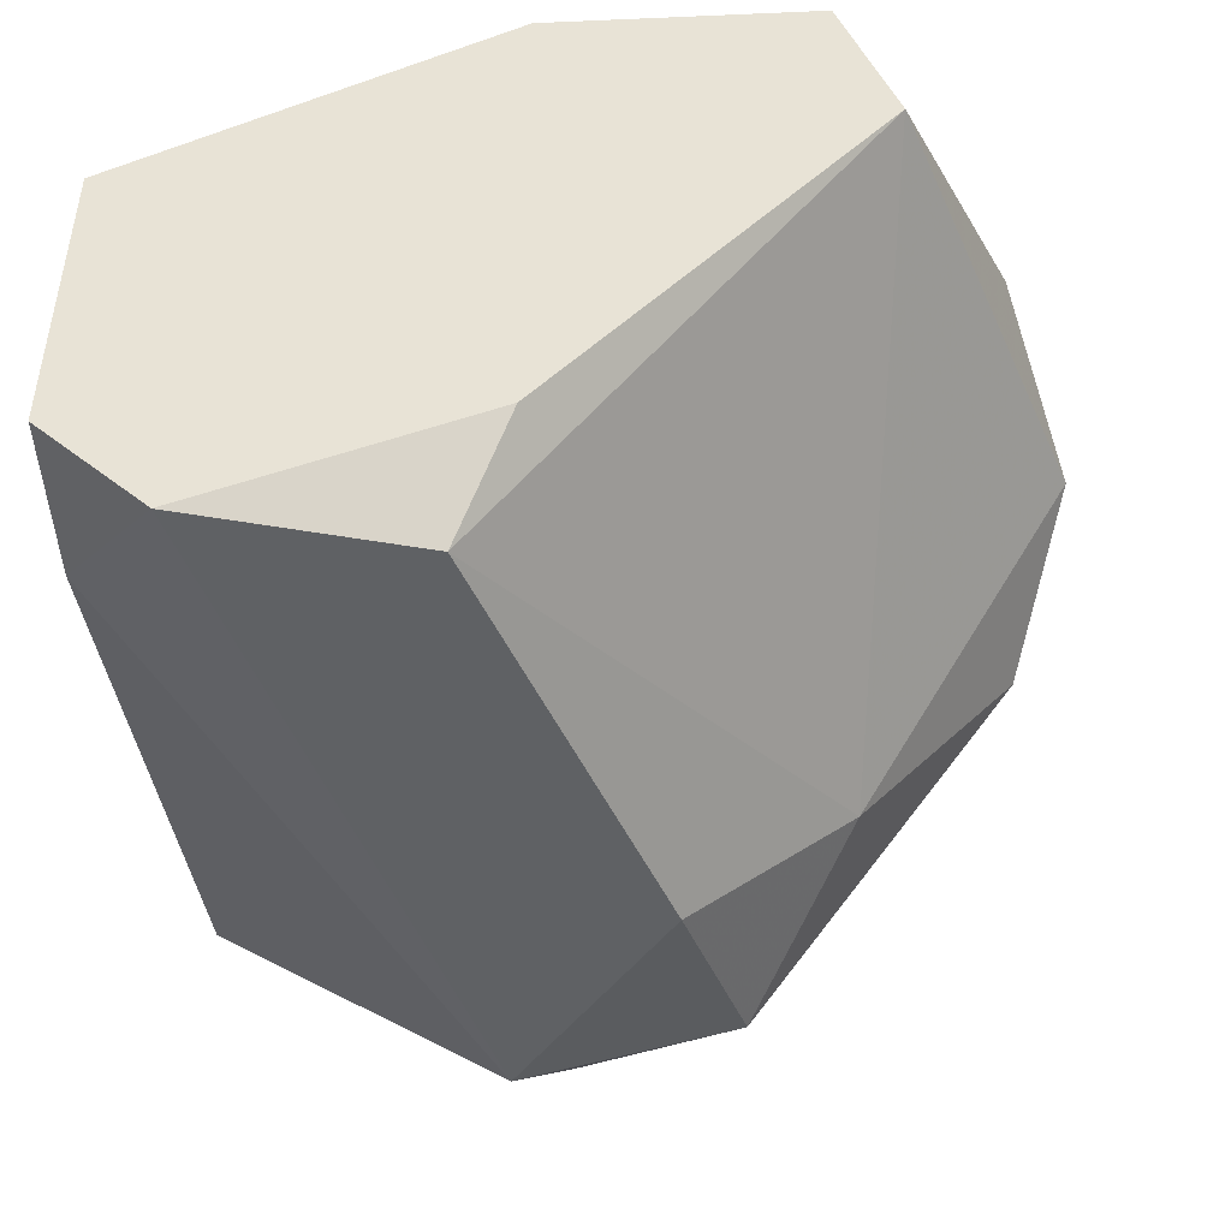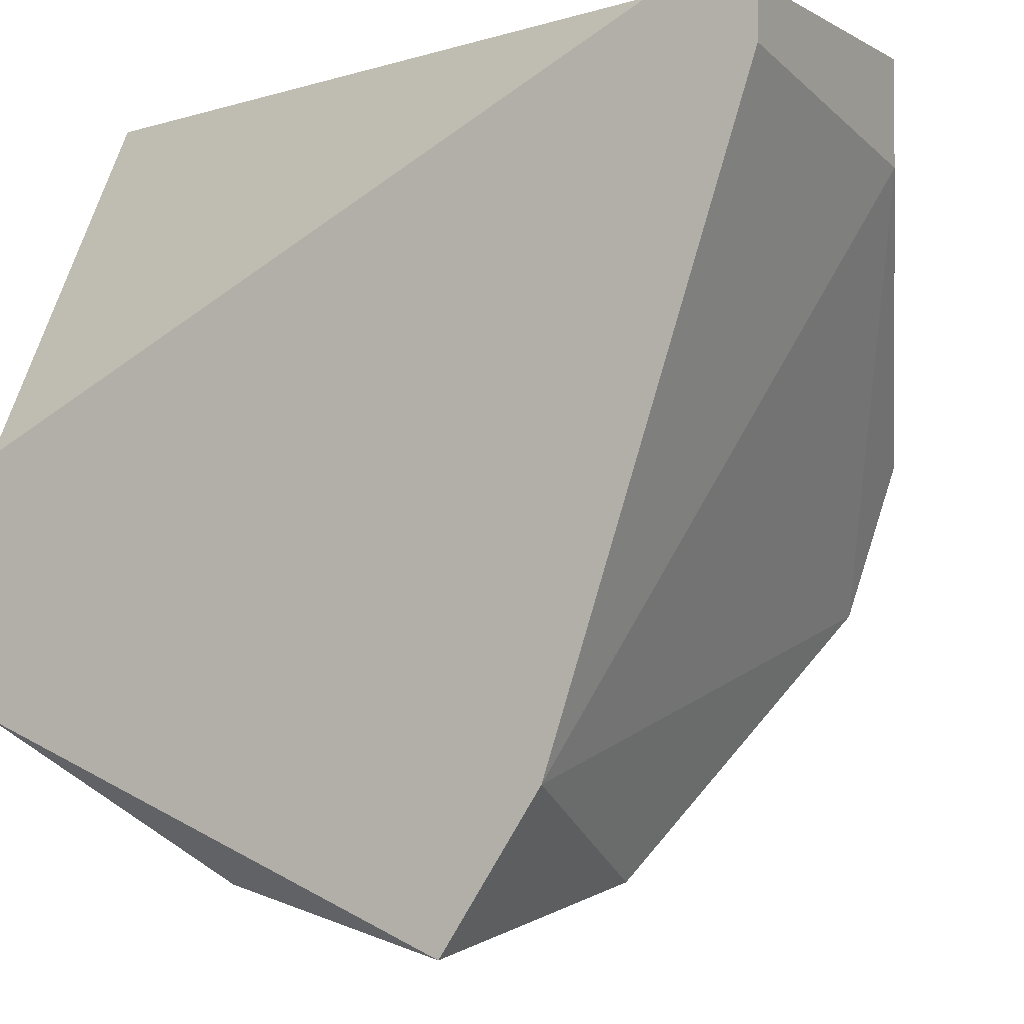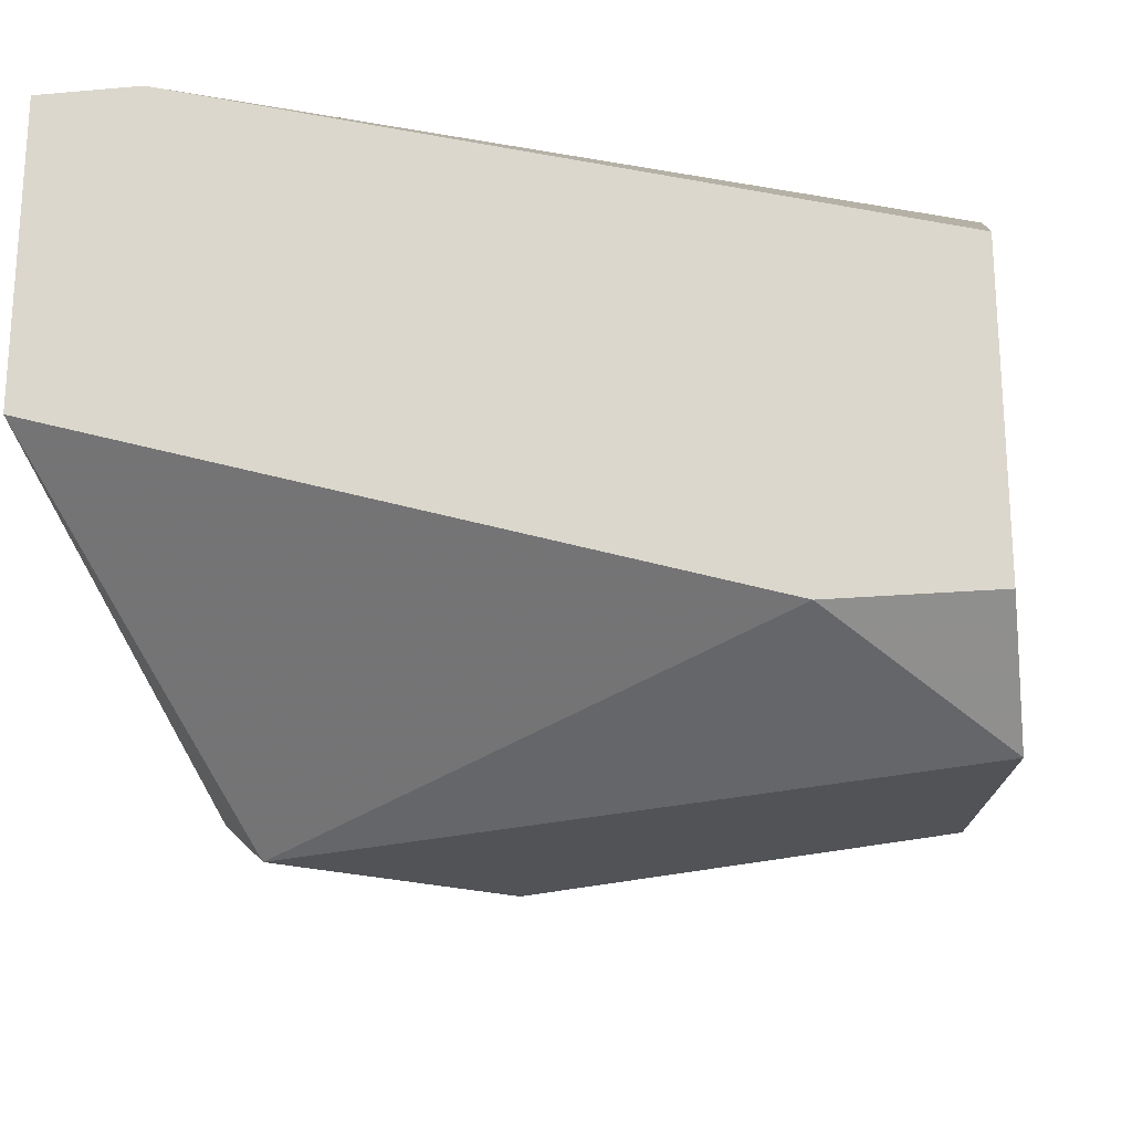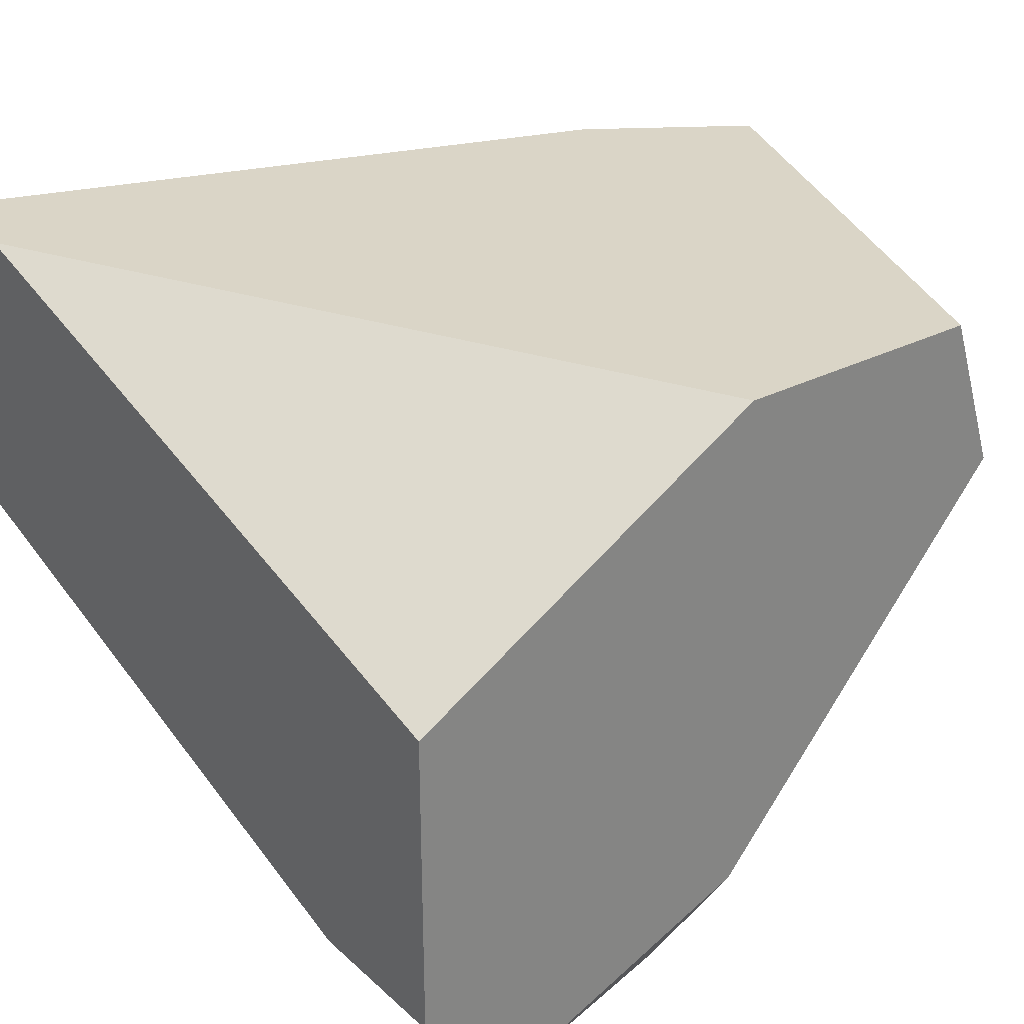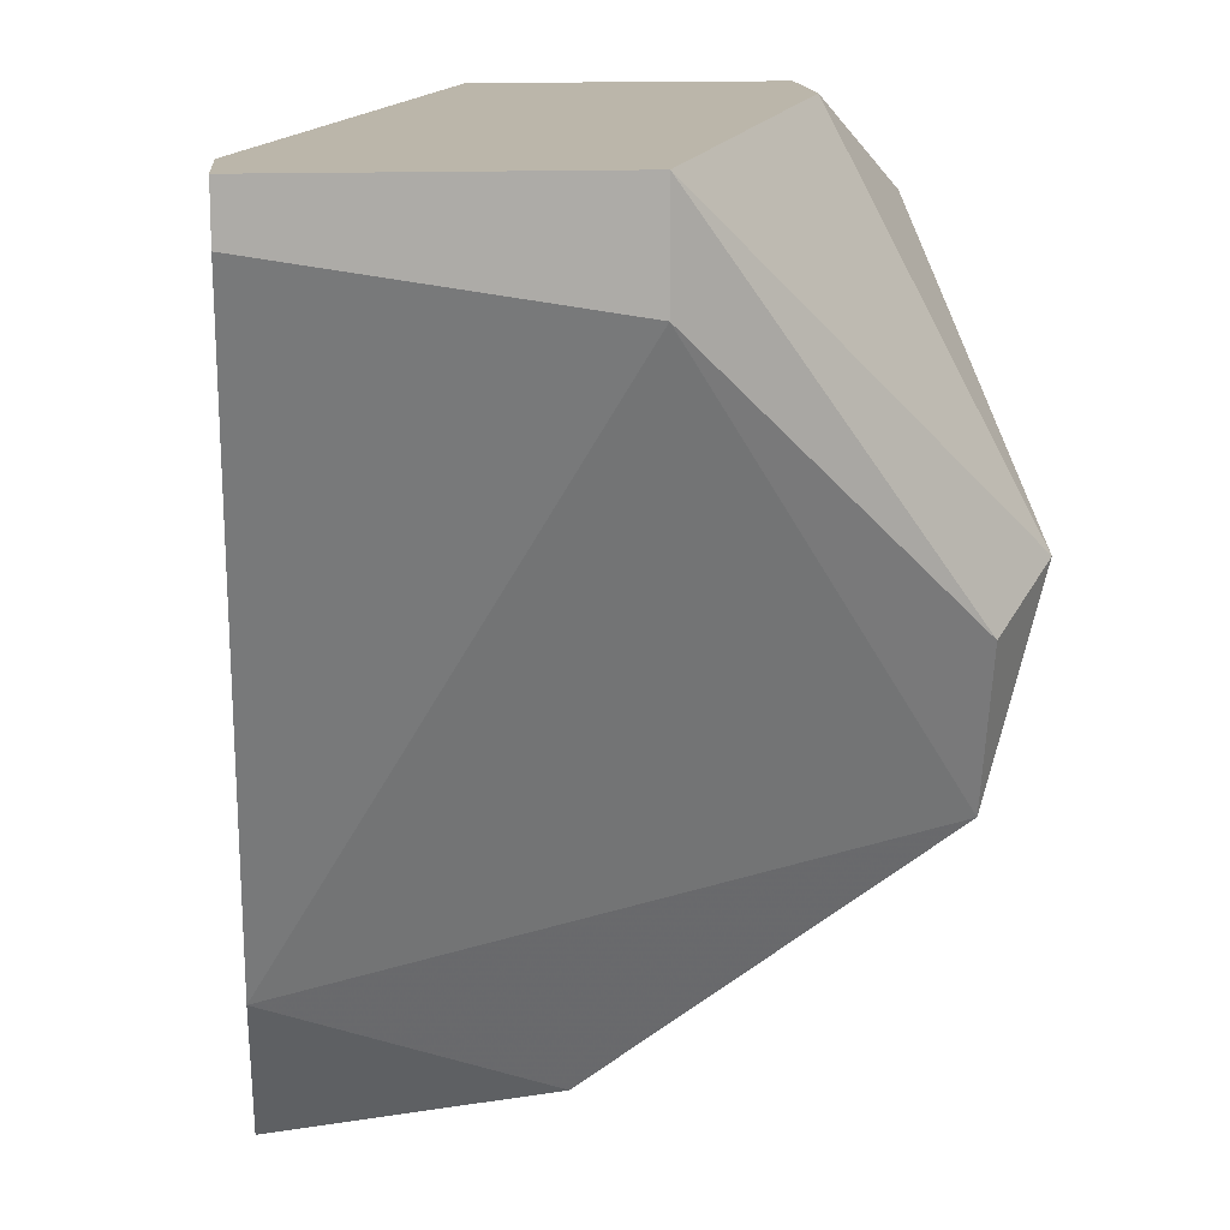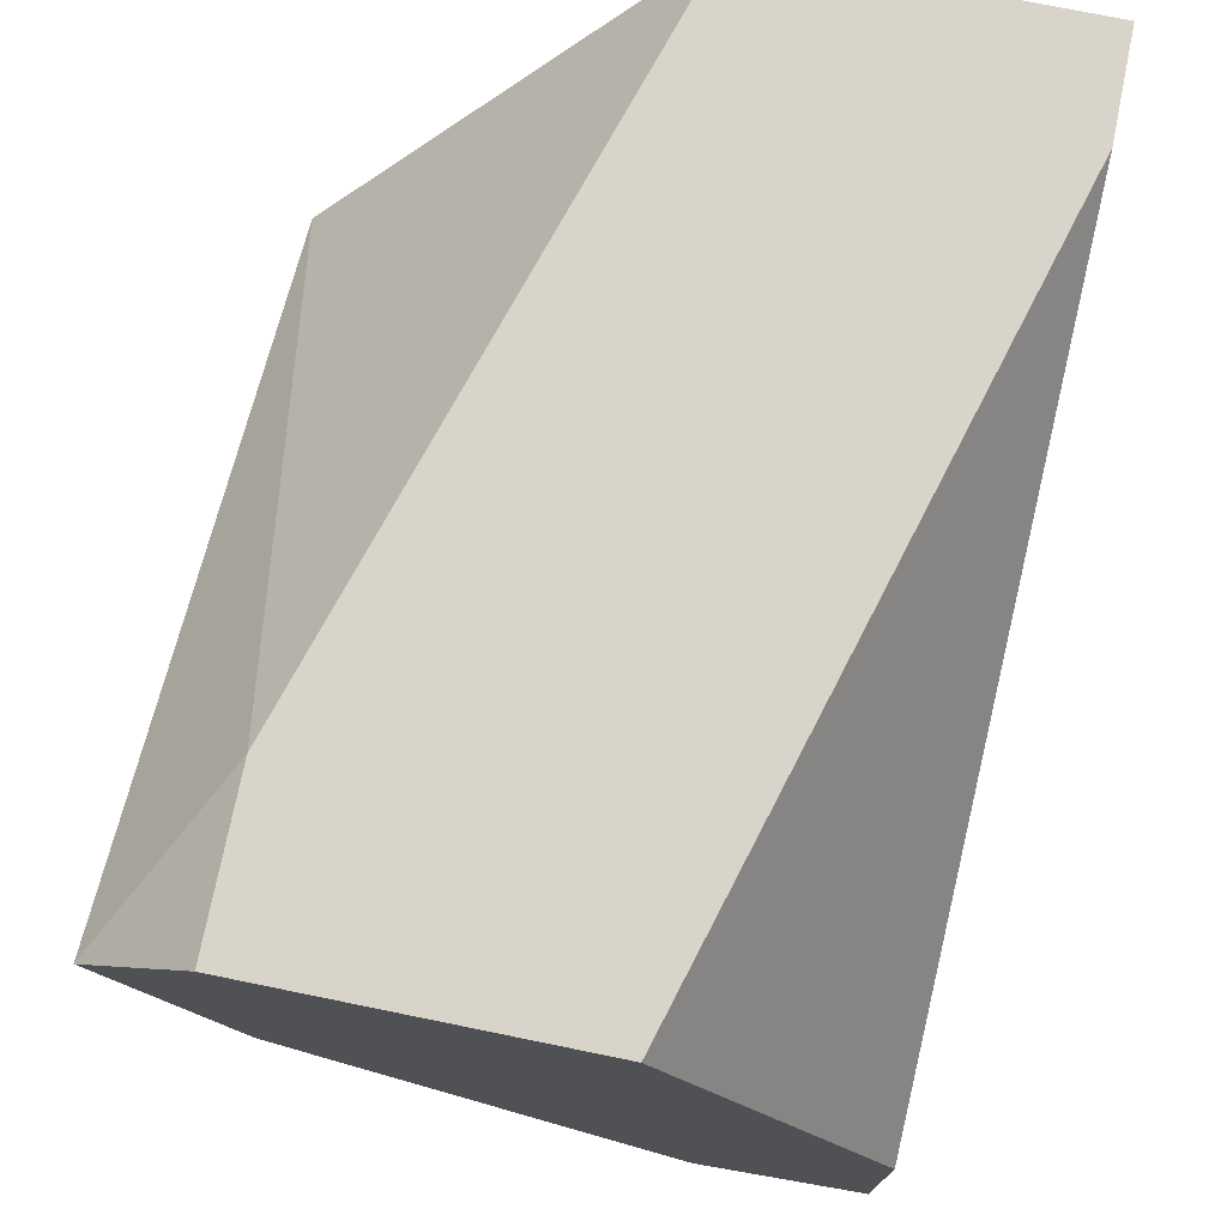
<metadata>
{"format":"obj","ext":"obj","renderer":"f3d","projection":"perspective","resolution":1024,"background":"white","views":[{"elev":-46.6,"azim":-87.2,"up":"+Z"},{"elev":-3.7,"azim":29.8,"up":"+Y"},{"elev":-21.7,"azim":-171.1,"up":"+Z"},{"elev":29.0,"azim":-127.4,"up":"+Z"},{"elev":14.0,"azim":84.8,"up":"+Y"},{"elev":74.9,"azim":-78.5,"up":"+Y"}]}
</metadata>
<code>
v 0.001129 -0.03358 -0.02241
v 0.001129 -0.03001 -0.0233
v -0.007813 -0.02464 -0.02151
v -0.00066 -0.03806 -0.01704
v -0.009602 -0.03001 -0.0233
v -0.001553 -0.03895 -0.01257
v -0.001553 -0.03537 -0.02062
v 0.003813 -0.02643 -0.01793
v 0.003813 -0.02464 -0.01793
v 0.003813 -0.02464 -0.01257
v 0.003813 -0.02554 -0.01257
v -0.003342 -0.03895 -0.01525
v -0.0105 -0.02643 -0.0233
v -0.0105 -0.0309 -0.02151
v -0.0105 -0.0309 -0.01257
v -0.0105 -0.03627 -0.01525
v -0.0105 -0.02464 -0.02151
v -0.0105 -0.02464 -0.01615
v -0.0105 -0.03537 -0.01257
v 0.002024 -0.0309 -0.02241
v 0.002024 -0.02464 -0.01257
v -0.002448 -0.03269 -0.0233
v 0.000235 -0.03627 -0.01257
v -0.006024 -0.03806 -0.01346
f 8 1 20
f 11 10 6
f 6 10 19
f 18 14 19
f 18 10 3
f 10 11 9
f 3 10 9
f 2 3 9
f 14 18 13
f 3 2 13
f 19 14 16
f 19 10 15
f 18 19 15
f 2 1 22
f 13 2 22
f 11 6 23
f 6 4 23
f 4 1 23
f 4 6 12
f 9 11 8
f 11 23 8
f 23 1 8
f 14 13 5
f 16 14 5
f 13 22 5
f 10 18 21
f 15 10 21
f 18 15 21
f 1 4 7
f 22 1 7
f 4 12 7
f 12 16 7
f 16 5 7
f 5 22 7
f 18 3 17
f 13 18 17
f 3 13 17
f 6 19 24
f 19 16 24
f 12 6 24
f 16 12 24
f 2 9 20
f 1 2 20
f 9 8 20

</code>
